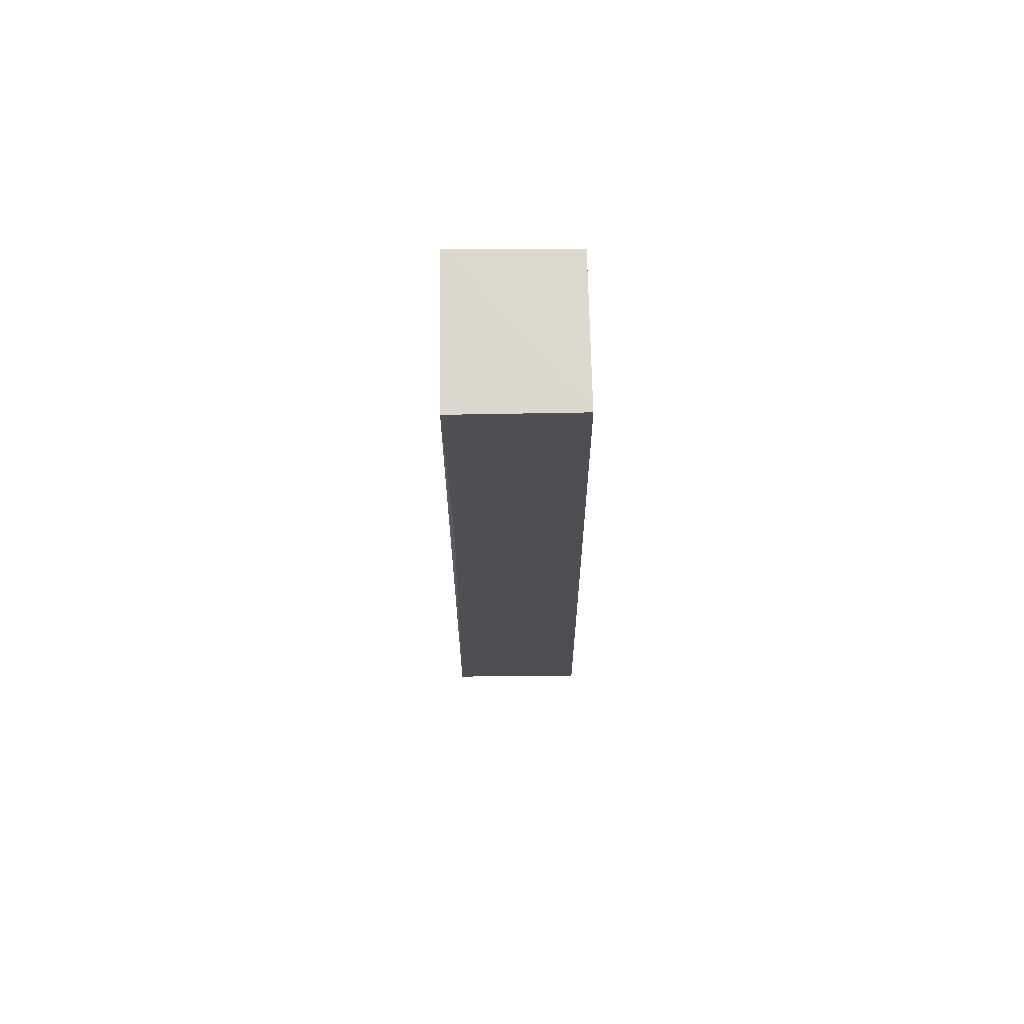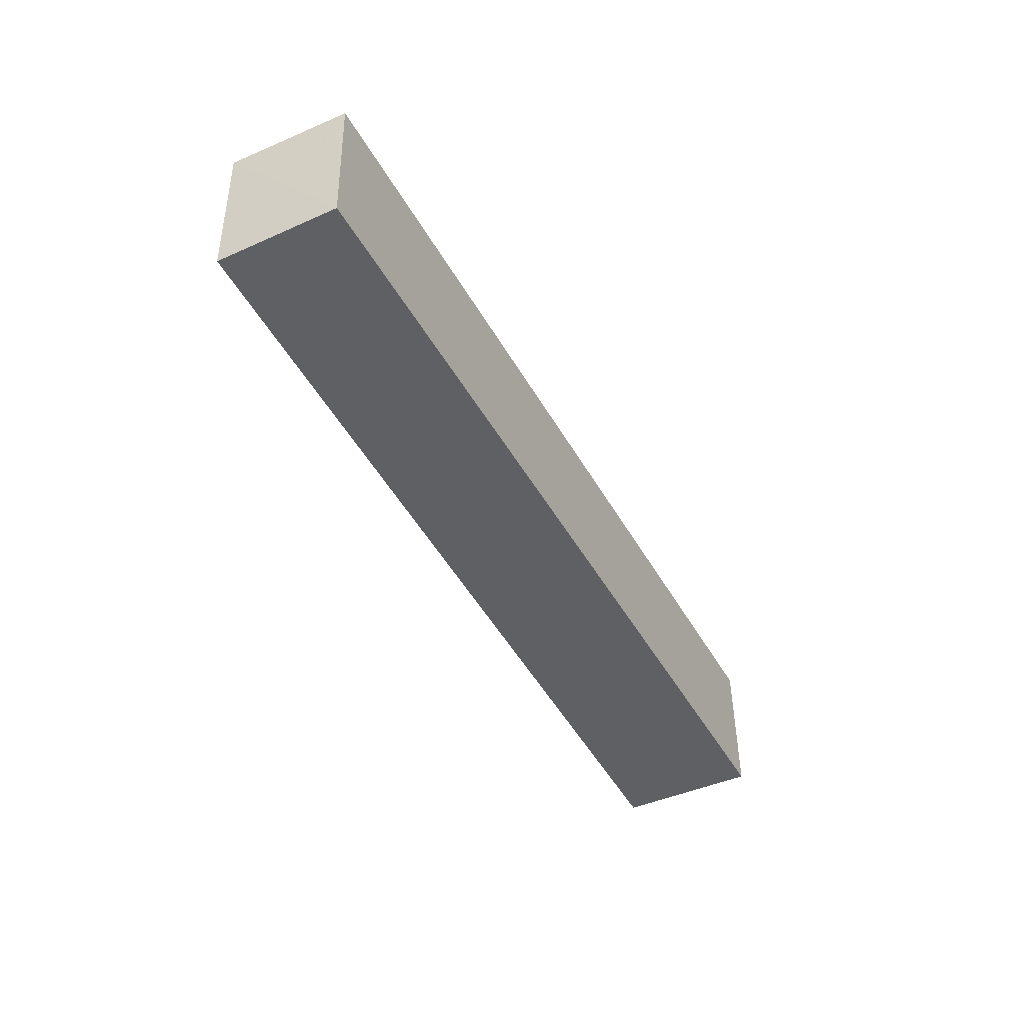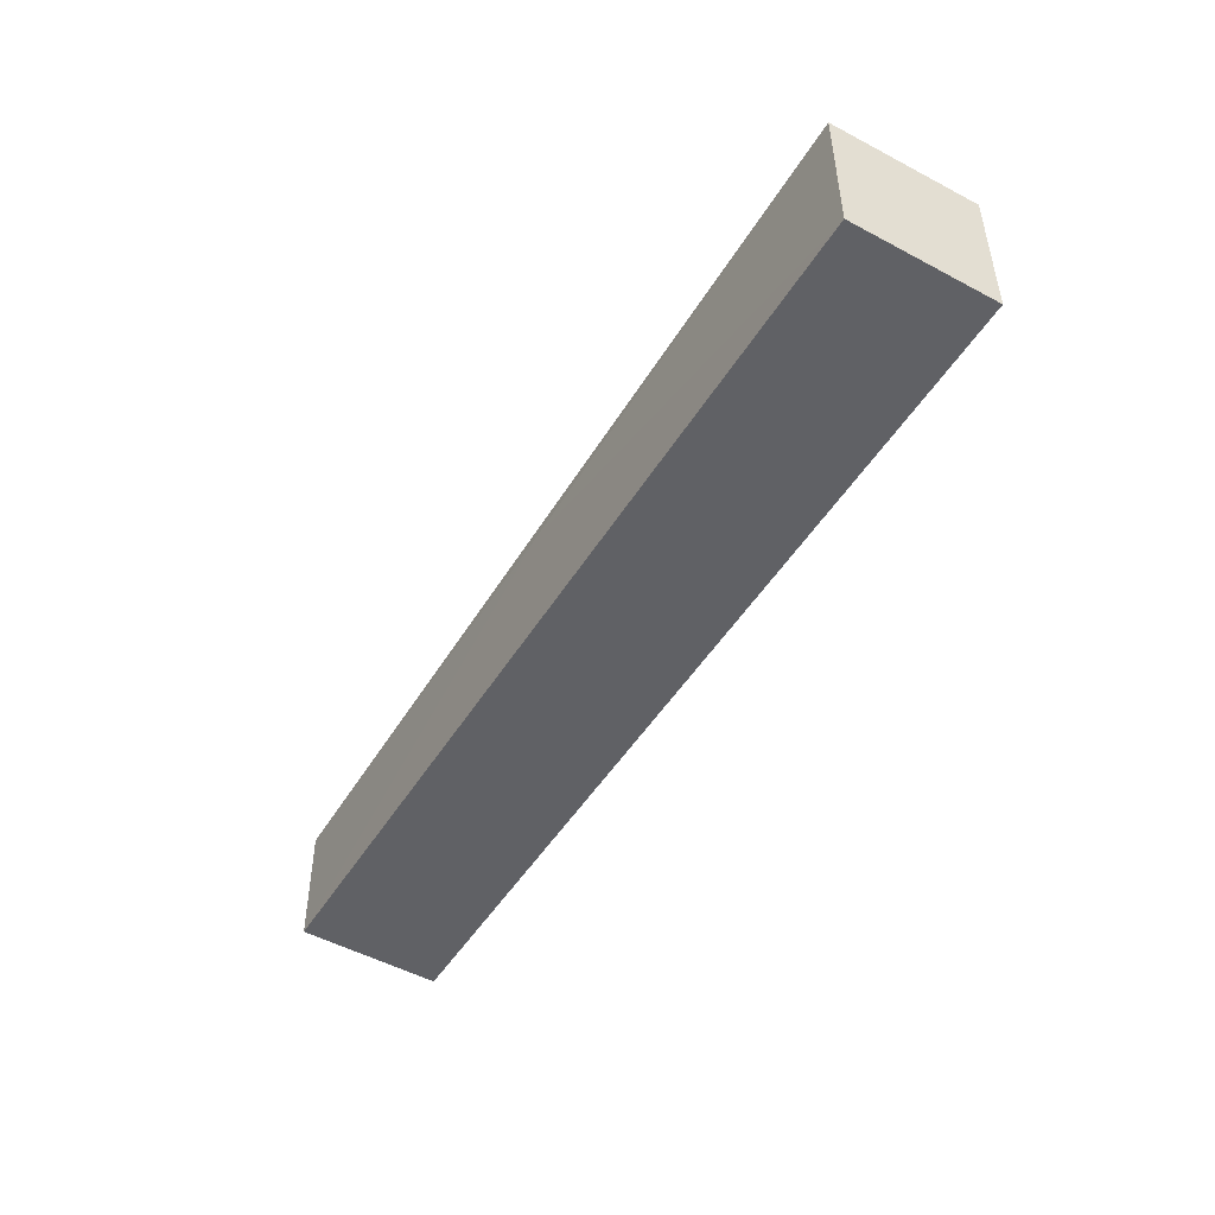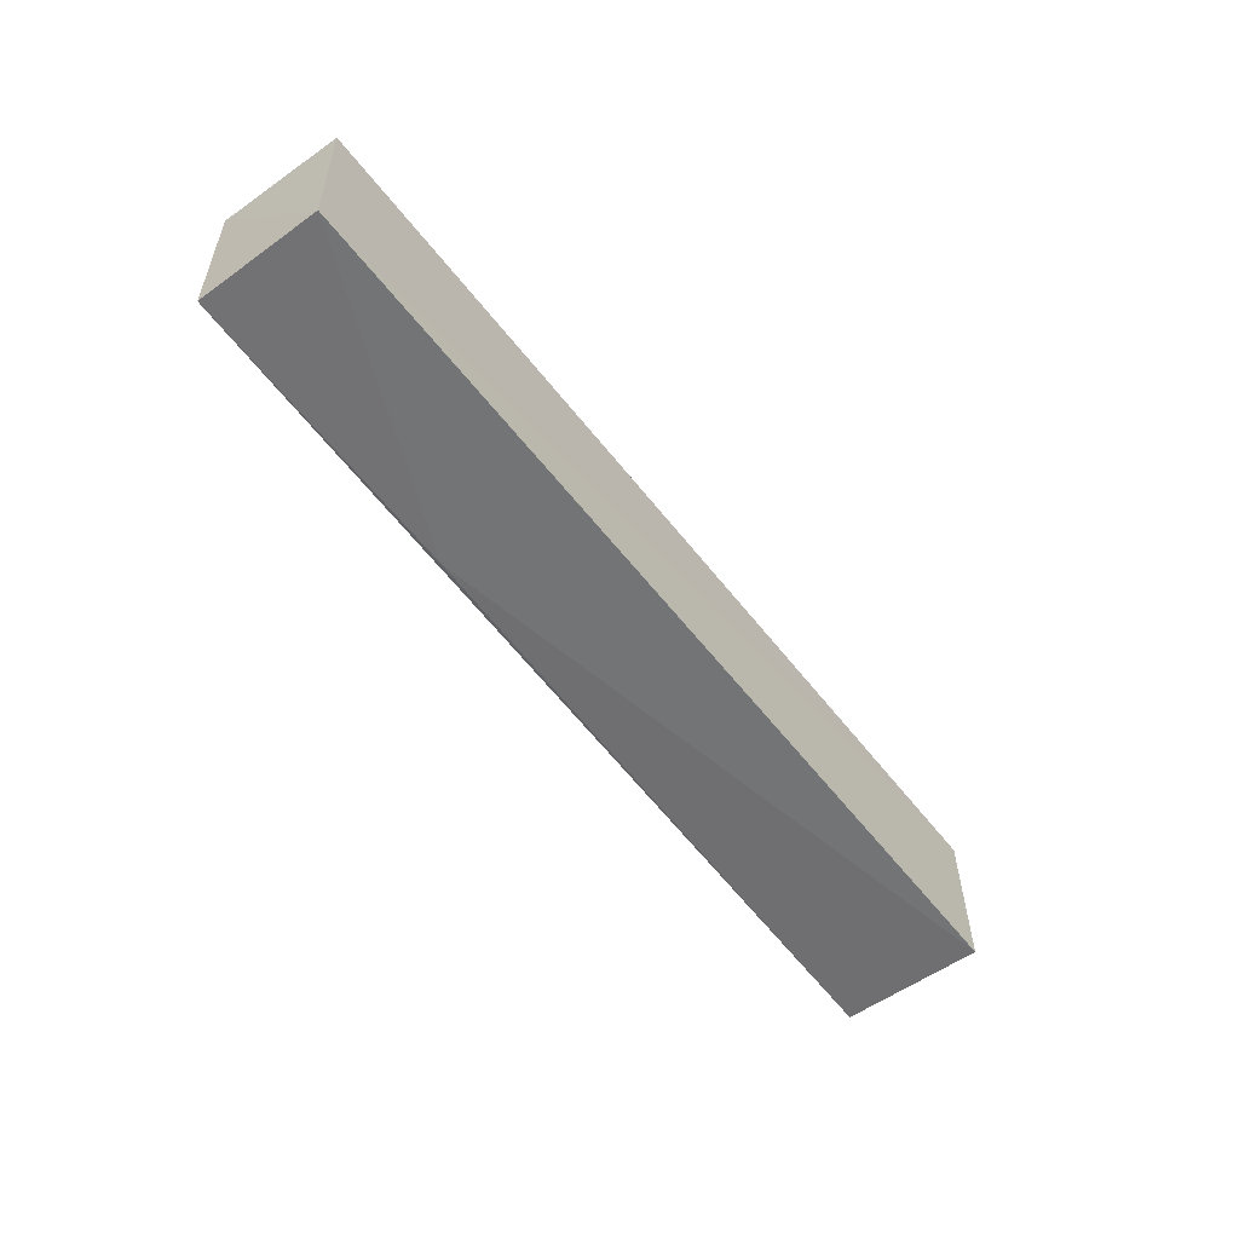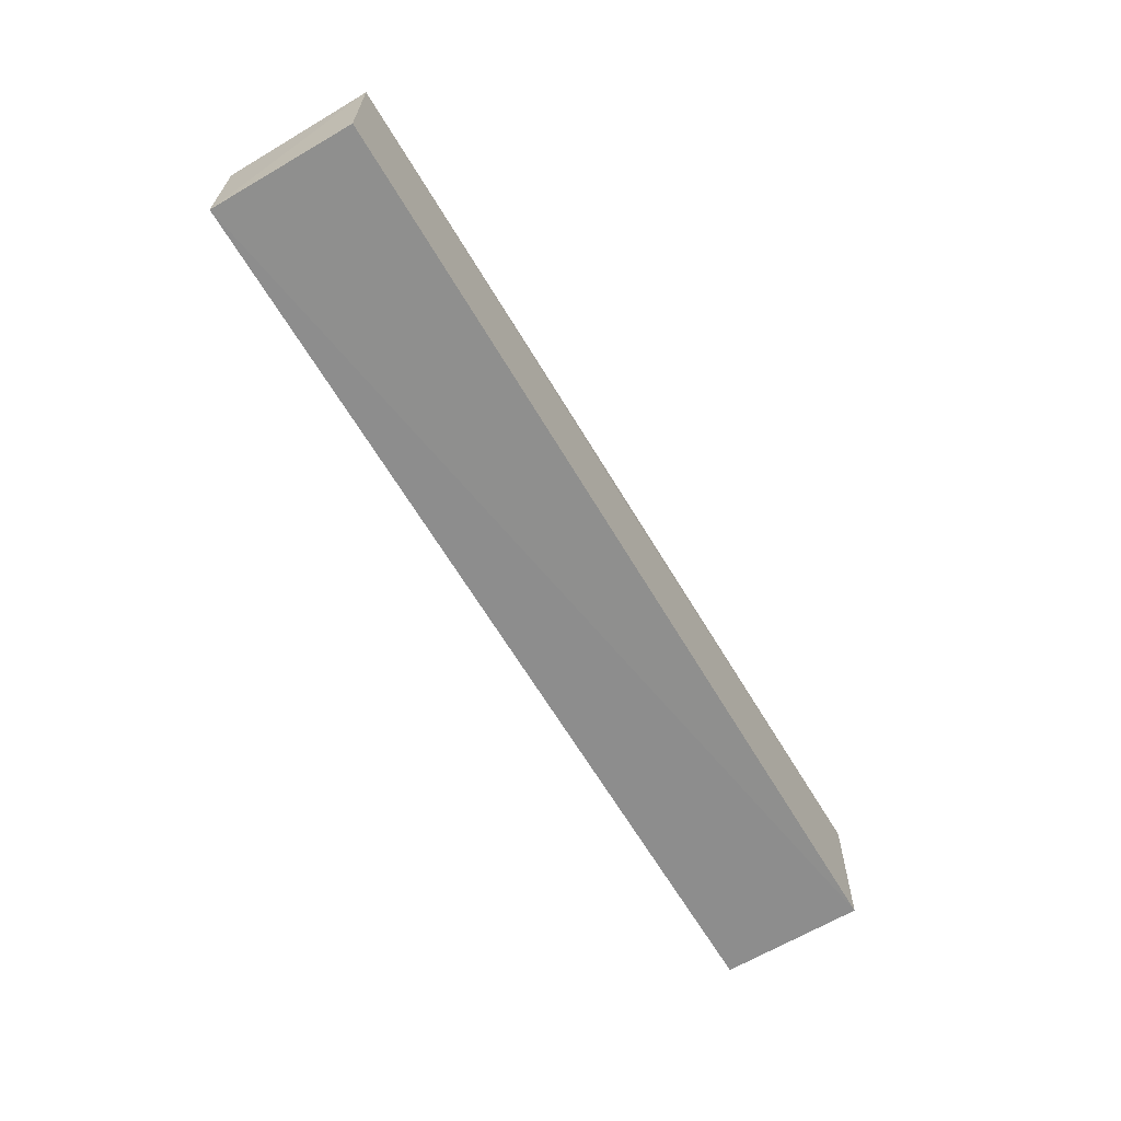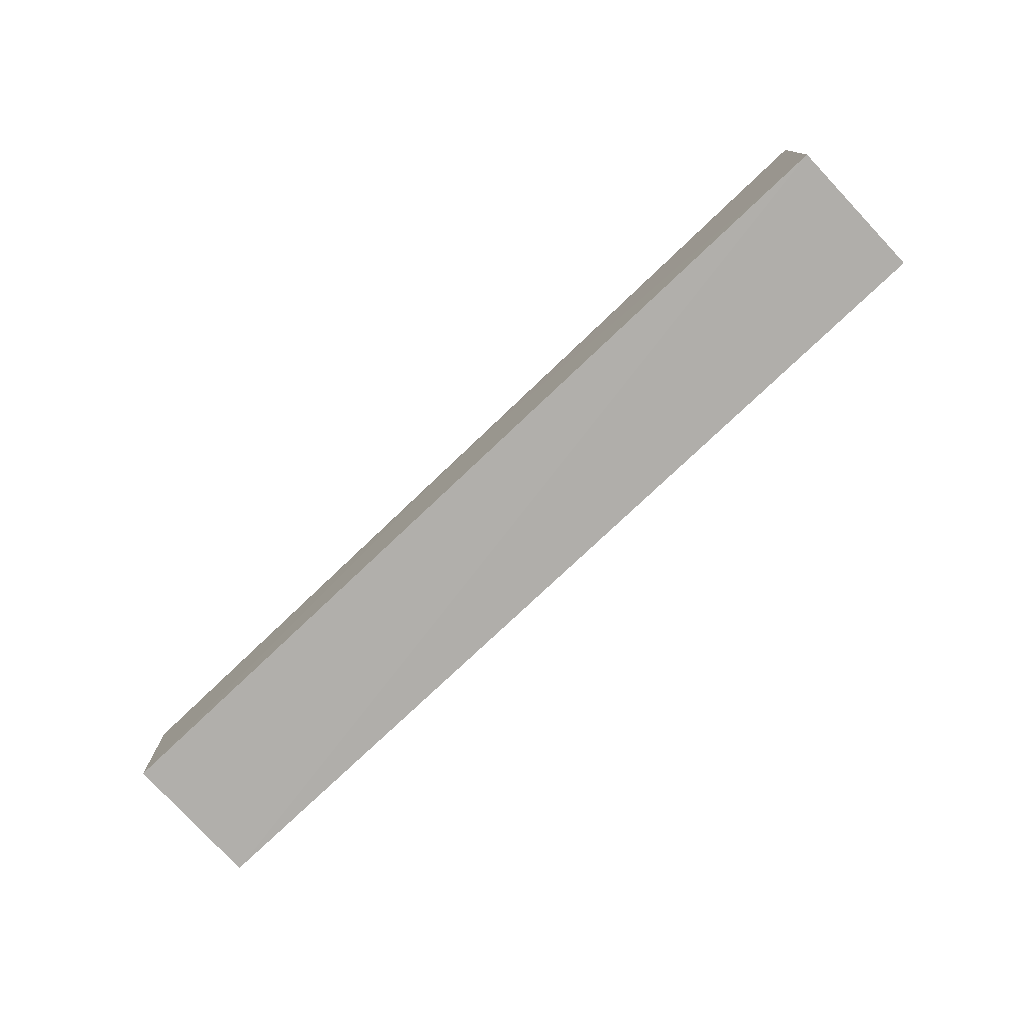
<metadata>
{"format":"obj","ext":"obj","renderer":"f3d","projection":"perspective","resolution":1024,"background":"white","views":[{"elev":-18.2,"azim":91.2,"up":"+Y"},{"elev":-43.4,"azim":117.3,"up":"+Y"},{"elev":-48.3,"azim":-120.4,"up":"+Z"},{"elev":-54.9,"azim":127.0,"up":"+Y"},{"elev":-64.6,"azim":120.6,"up":"+Z"},{"elev":-77.2,"azim":-136.6,"up":"+Z"}]}
</metadata>
<code>
v 0.02892 -0.03159 0.01352
v 0.0289 -0.04694 0.01332
v 0.02894 -0.04684 0.0005344
v -0.069 -0.03173 0.001416
v -0.06916 -0.04692 0.01615
v 0.02884 -0.03167 0.0009016
v -0.06913 -0.0316 0.01612
v -0.001782 -0.04727 0.01375
v -0.06901 -0.04692 0.001258
v -0.0203 -0.03152 0.01372
f 1 2 3
f 5 2 1
f 6 1 3
f 6 3 4
f 7 5 1
f 7 4 5
f 8 3 2
f 8 2 5
f 9 5 4
f 9 4 3
f 9 8 5
f 9 3 8
f 10 6 4
f 10 4 7
f 10 7 1
f 10 1 6

</code>
